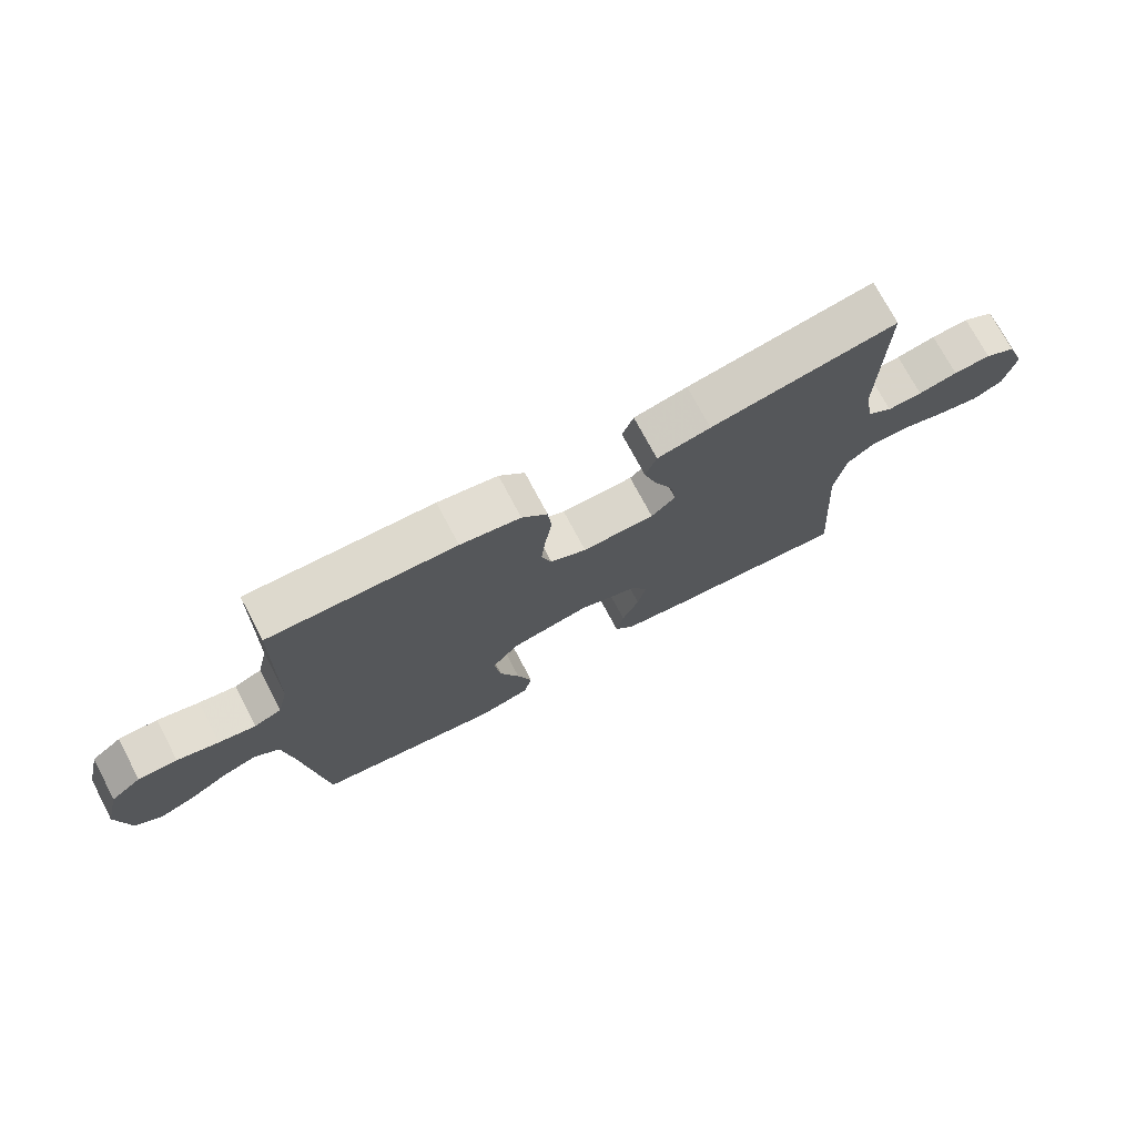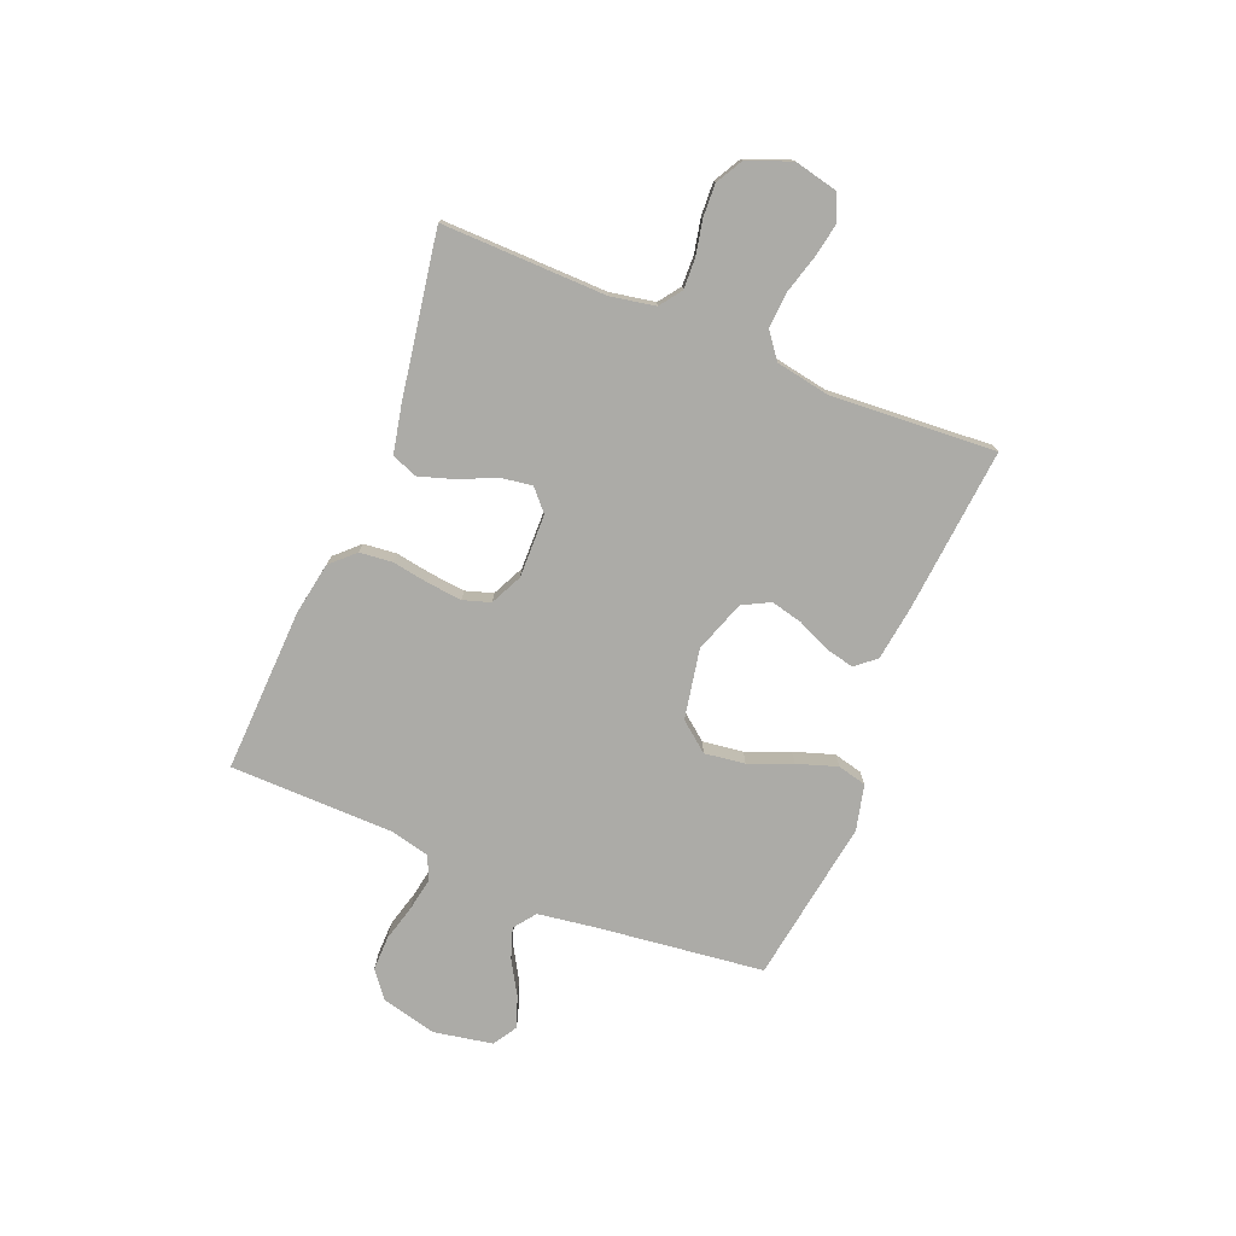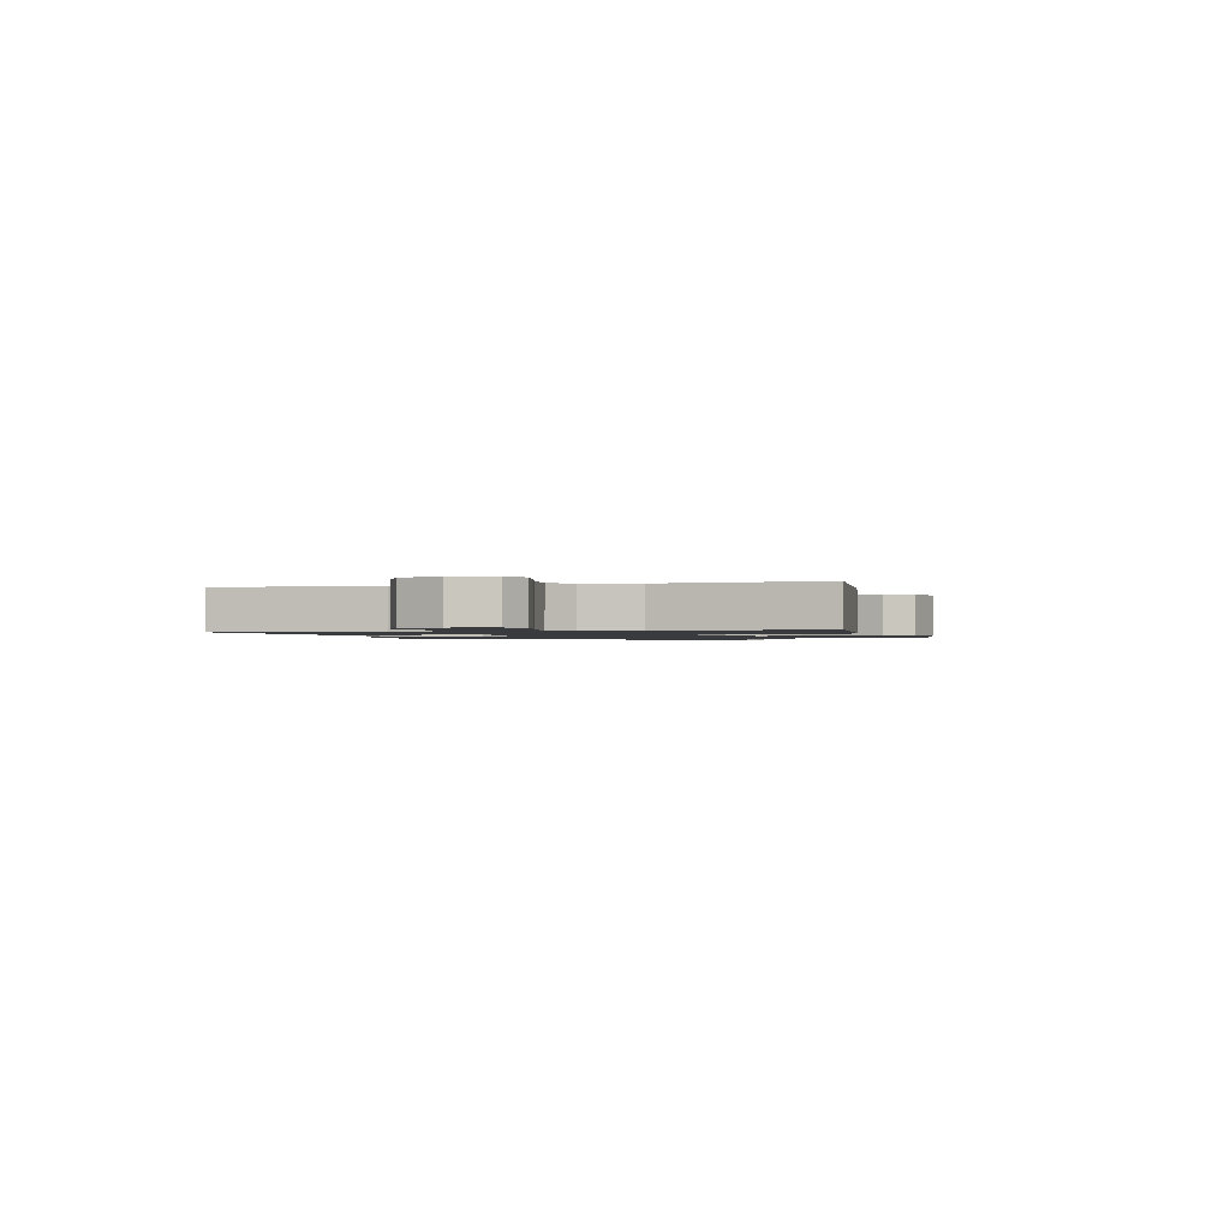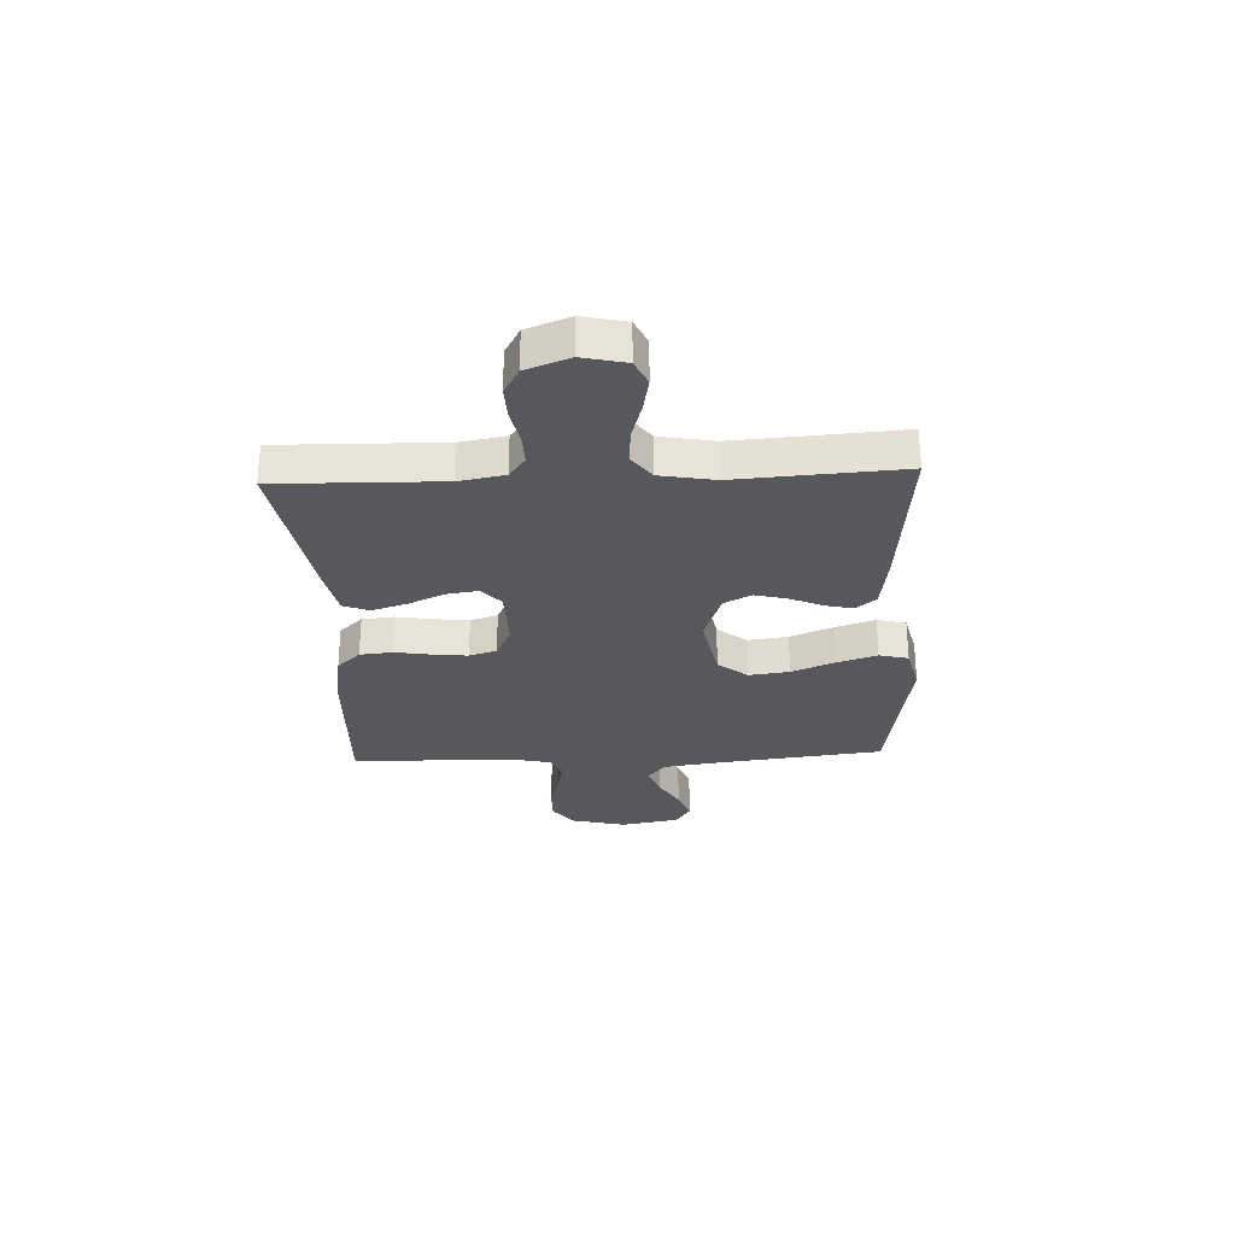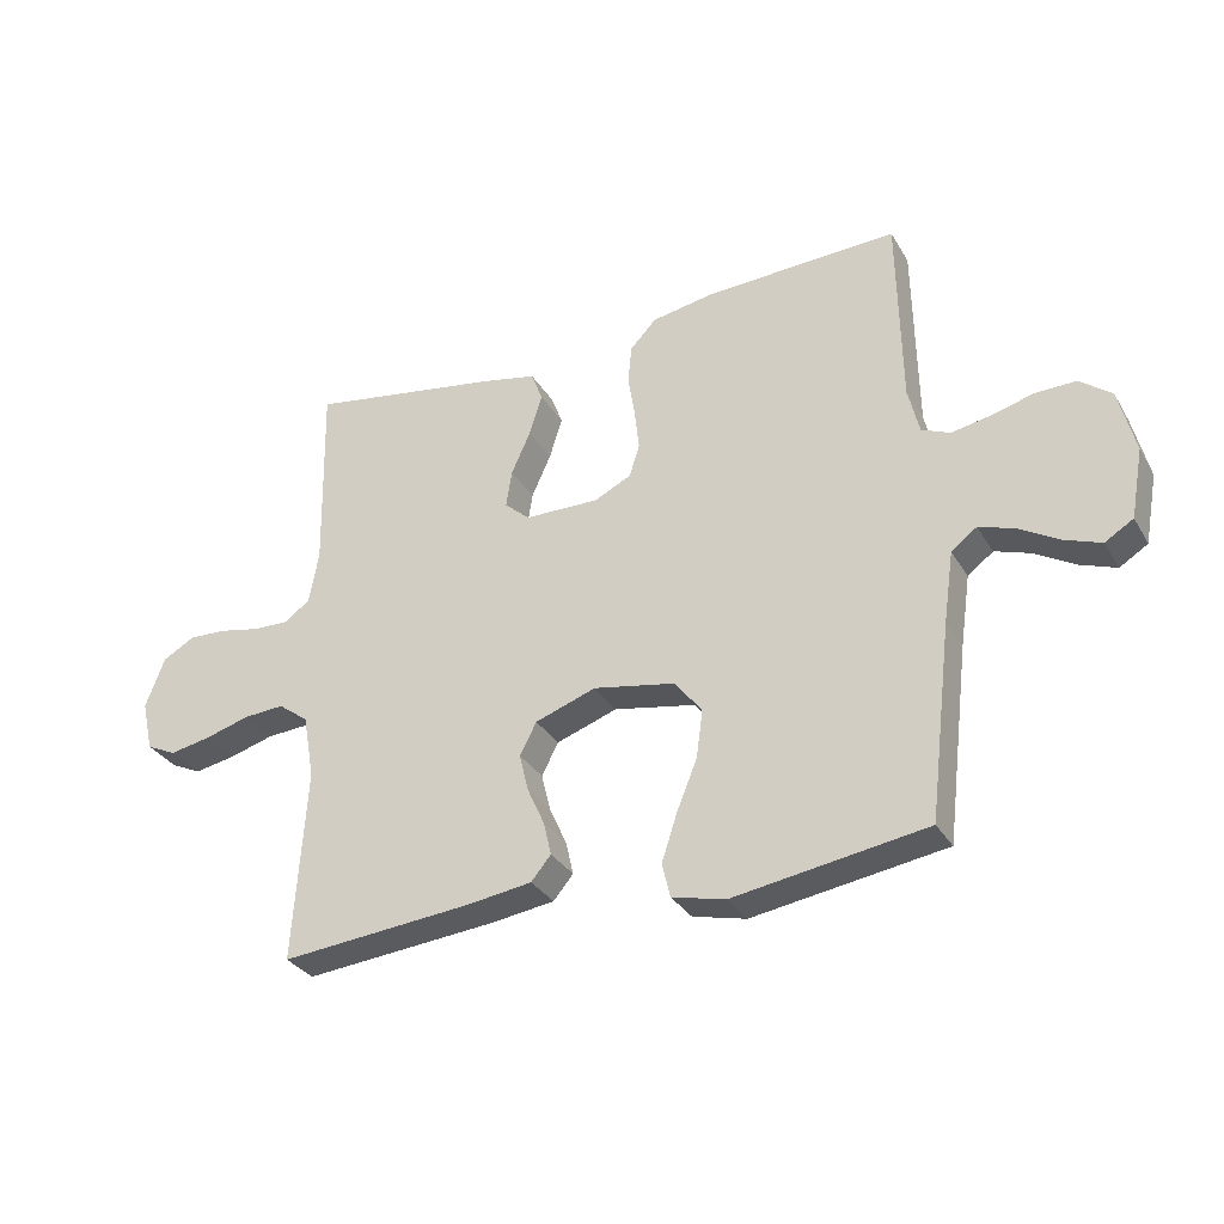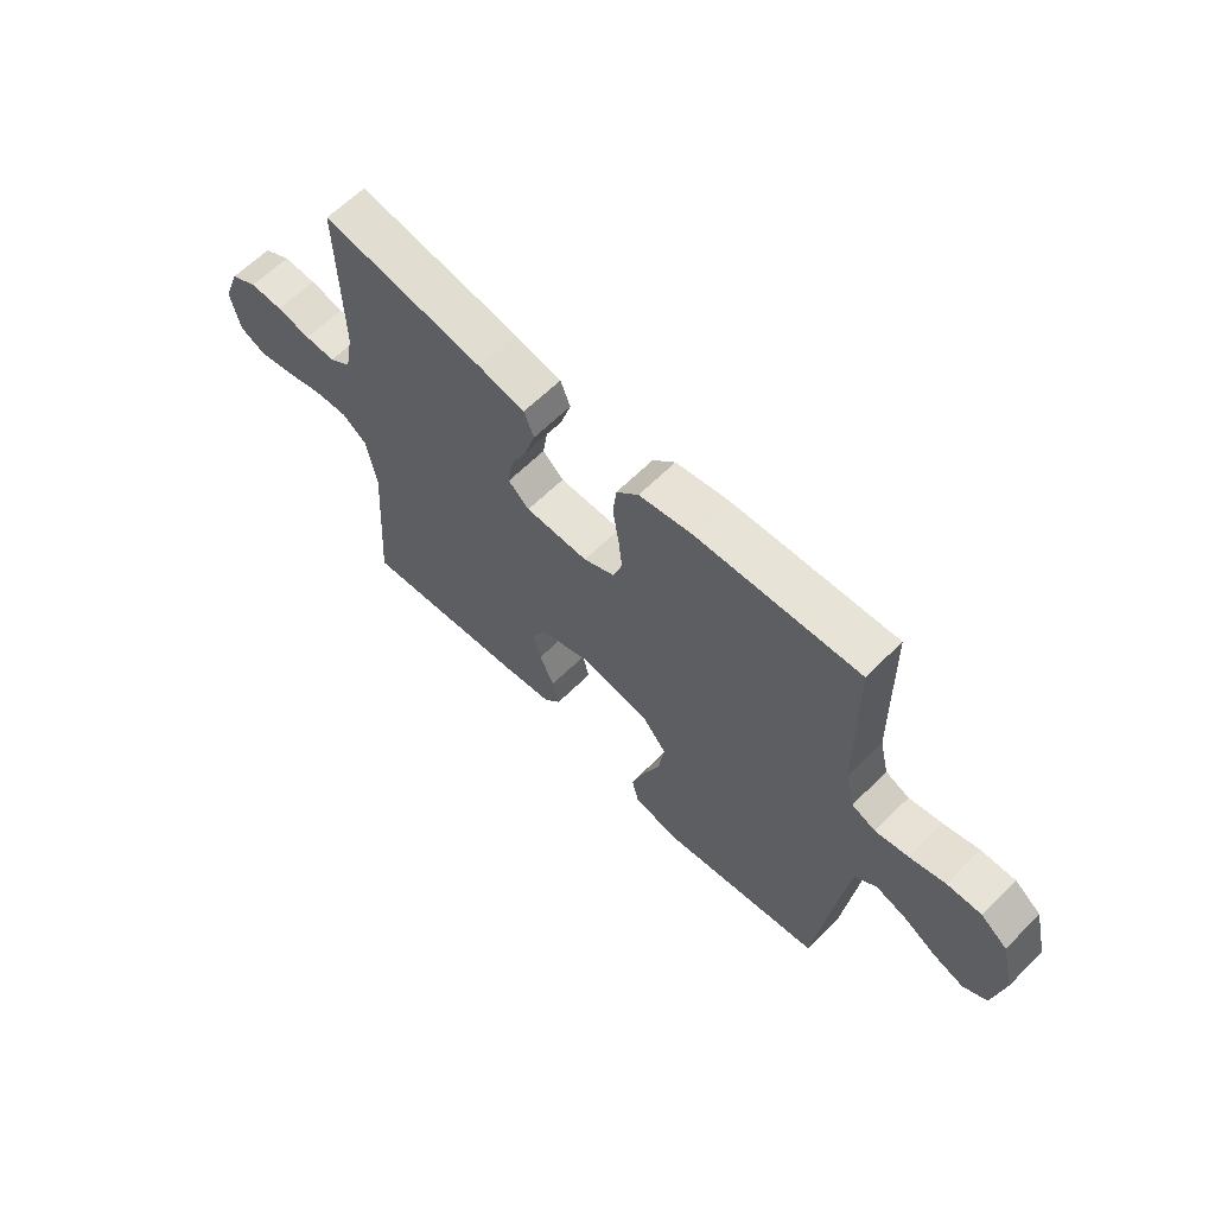
<metadata>
{"format":"obj","ext":"obj","renderer":"f3d","projection":"perspective","resolution":1024,"background":"white","views":[{"elev":73.4,"azim":-27.8,"up":"+Z"},{"elev":-76.2,"azim":67.9,"up":"+Y"},{"elev":-1.3,"azim":105.0,"up":"+Y"},{"elev":-28.5,"azim":92.5,"up":"+Y"},{"elev":-31.4,"azim":-154.0,"up":"+Z"},{"elev":62.6,"azim":-135.2,"up":"+Z"}]}
</metadata>
<code>
v 0.5 0.07 -0.5
v 0.2 0.07 -0.473
v 0.099 0.07 -0.459
v 0.068 0.07 -0.422
v 0.08 0.07 -0.37
v 0.107 0.07 -0.31
v 0.121 0.07 -0.252
v 0.095 0.07 -0.202
v 0 0.07 -0.169
v -0.127 0.07 -0.193
v -0.17 0.07 -0.247
v -0.16 0.07 -0.321
v -0.128 0.07 -0.4
v -0.104 0.07 -0.473
v -0.117 0.07 -0.526
v -0.2 0.07 -0.546
v -0.5 0.07 -0.5
v -0.536 0.07 -0.2
v -0.552 0.07 -0.089
v -0.592 0.07 -0.059
v -0.648 0.07 -0.078
v -0.709 0.07 -0.114
v -0.766 0.07 -0.135
v -0.81 0.07 -0.108
v -0.83 0.07 0
v -0.805 0.07 0.101
v -0.756 0.07 0.139
v -0.693 0.07 0.138
v -0.626 0.07 0.12
v -0.566 0.07 0.109
v -0.522 0.07 0.128
v -0.505 0.07 0.2
v -0.5 0.07 0.5
v -0.2 0.07 0.488
v -0.103 0.07 0.471
v -0.062 0.07 0.428
v -0.056 0.07 0.368
v -0.067 0.07 0.302
v -0.074 0.07 0.238
v -0.058 0.07 0.188
v 0 0.07 0.16
v 0.116 0.07 0.162
v 0.155 0.07 0.197
v 0.146 0.07 0.255
v 0.116 0.07 0.321
v 0.096 0.07 0.385
v 0.114 0.07 0.432
v 0.2 0.07 0.45
v 0.5 0.07 0.5
v 0.494 0.07 0.2
v 0.509 0.07 0.118
v 0.549 0.07 0.089
v 0.605 0.07 0.091
v 0.668 0.07 0.104
v 0.728 0.07 0.107
v 0.778 0.07 0.079
v 0.808 0.07 0
v 0.79 0.07 -0.079
v 0.743 0.07 -0.101
v 0.679 0.07 -0.089
v 0.609 0.07 -0.069
v 0.545 0.07 -0.065
v 0.498 0.07 -0.1
v 0.48 0.07 -0.2
v 0.5 0 -0.5
v 0.2 0 -0.473
v 0.099 0 -0.459
v 0.068 0 -0.422
v 0.08 0 -0.37
v 0.107 0 -0.31
v 0.121 0 -0.252
v 0.095 0 -0.202
v 0 0 -0.169
v -0.127 0 -0.193
v -0.17 0 -0.247
v -0.16 0 -0.321
v -0.128 0 -0.4
v -0.104 0 -0.473
v -0.117 0 -0.526
v -0.2 0 -0.546
v -0.5 0 -0.5
v -0.536 0 -0.2
v -0.552 0 -0.089
v -0.592 0 -0.059
v -0.648 0 -0.078
v -0.709 0 -0.114
v -0.766 0 -0.135
v -0.81 0 -0.108
v -0.83 0 0
v -0.805 0 0.101
v -0.756 0 0.139
v -0.693 0 0.138
v -0.626 0 0.12
v -0.566 0 0.109
v -0.522 0 0.128
v -0.505 0 0.2
v -0.5 0 0.5
v -0.2 0 0.488
v -0.103 0 0.471
v -0.062 0 0.428
v -0.056 0 0.368
v -0.067 0 0.302
v -0.074 0 0.238
v -0.058 0 0.188
v 0 0 0.16
v 0.116 0 0.162
v 0.155 0 0.197
v 0.146 0 0.255
v 0.116 0 0.321
v 0.096 0 0.385
v 0.114 0 0.432
v 0.2 0 0.45
v 0.5 0 0.5
v 0.494 0 0.2
v 0.509 0 0.118
v 0.549 0 0.089
v 0.605 0 0.091
v 0.668 0 0.104
v 0.728 0 0.107
v 0.778 0 0.079
v 0.808 0 0
v 0.79 0 -0.079
v 0.743 0 -0.101
v 0.679 0 -0.089
v 0.609 0 -0.069
v 0.545 0 -0.065
v 0.498 0 -0.1
v 0.48 0 -0.2
f 58 59 60 61
f 58 61 62
f 57 58 62
f 56 57 62
f 53 54 55 56
f 52 53 56 62
f 51 52 62 63
f 47 48 49 50
f 44 45 46 47
f 44 47 50 51
f 35 36 37 38
f 35 38 39
f 32 33 34 35
f 31 32 35 39
f 30 31 39 40
f 26 27 28 29
f 26 29 30
f 25 26 30
f 21 22 23 24
f 20 21 24 25
f 15 16 17 18
f 15 18 19
f 12 13 14 15
f 12 15 19
f 11 12 19 20
f 3 4 5 6
f 3 6 7
f 64 1 2 3
f 64 3 7
f 63 64 7 8
f 43 44 51 63
f 42 43 63 8
f 41 42 8 9
f 40 41 9 10
f 20 25 30 40
f 10 11 20 40
f 125 124 123 122
f 126 125 122
f 126 122 121
f 126 121 120
f 120 119 118 117
f 126 120 117 116
f 127 126 116 115
f 114 113 112 111
f 111 110 109 108
f 115 114 111 108
f 102 101 100 99
f 103 102 99
f 99 98 97 96
f 103 99 96 95
f 104 103 95 94
f 93 92 91 90
f 94 93 90
f 94 90 89
f 88 87 86 85
f 89 88 85 84
f 82 81 80 79
f 83 82 79
f 79 78 77 76
f 83 79 76
f 84 83 76 75
f 70 69 68 67
f 71 70 67
f 67 66 65 128
f 71 67 128
f 72 71 128 127
f 127 115 108 107
f 72 127 107 106
f 73 72 106 105
f 74 73 105 104
f 104 94 89 84
f 104 84 75 74
f 1 65 66 2
f 2 66 67 3
f 3 67 68 4
f 4 68 69 5
f 5 69 70 6
f 6 70 71 7
f 7 71 72 8
f 8 72 73 9
f 9 73 74 10
f 10 74 75 11
f 11 75 76 12
f 12 76 77 13
f 13 77 78 14
f 14 78 79 15
f 15 79 80 16
f 16 80 81 17
f 17 81 82 18
f 18 82 83 19
f 19 83 84 20
f 20 84 85 21
f 21 85 86 22
f 22 86 87 23
f 23 87 88 24
f 24 88 89 25
f 25 89 90 26
f 26 90 91 27
f 27 91 92 28
f 28 92 93 29
f 29 93 94 30
f 30 94 95 31
f 31 95 96 32
f 32 96 97 33
f 33 97 98 34
f 34 98 99 35
f 35 99 100 36
f 36 100 101 37
f 37 101 102 38
f 38 102 103 39
f 39 103 104 40
f 40 104 105 41
f 41 105 106 42
f 42 106 107 43
f 43 107 108 44
f 44 108 109 45
f 45 109 110 46
f 46 110 111 47
f 47 111 112 48
f 48 112 113 49
f 49 113 114 50
f 50 114 115 51
f 51 115 116 52
f 52 116 117 53
f 53 117 118 54
f 54 118 119 55
f 55 119 120 56
f 56 120 121 57
f 57 121 122 58
f 58 122 123 59
f 59 123 124 60
f 60 124 125 61
f 61 125 126 62
f 62 126 127 63
f 63 127 128 64
f 64 128 65 1

</code>
